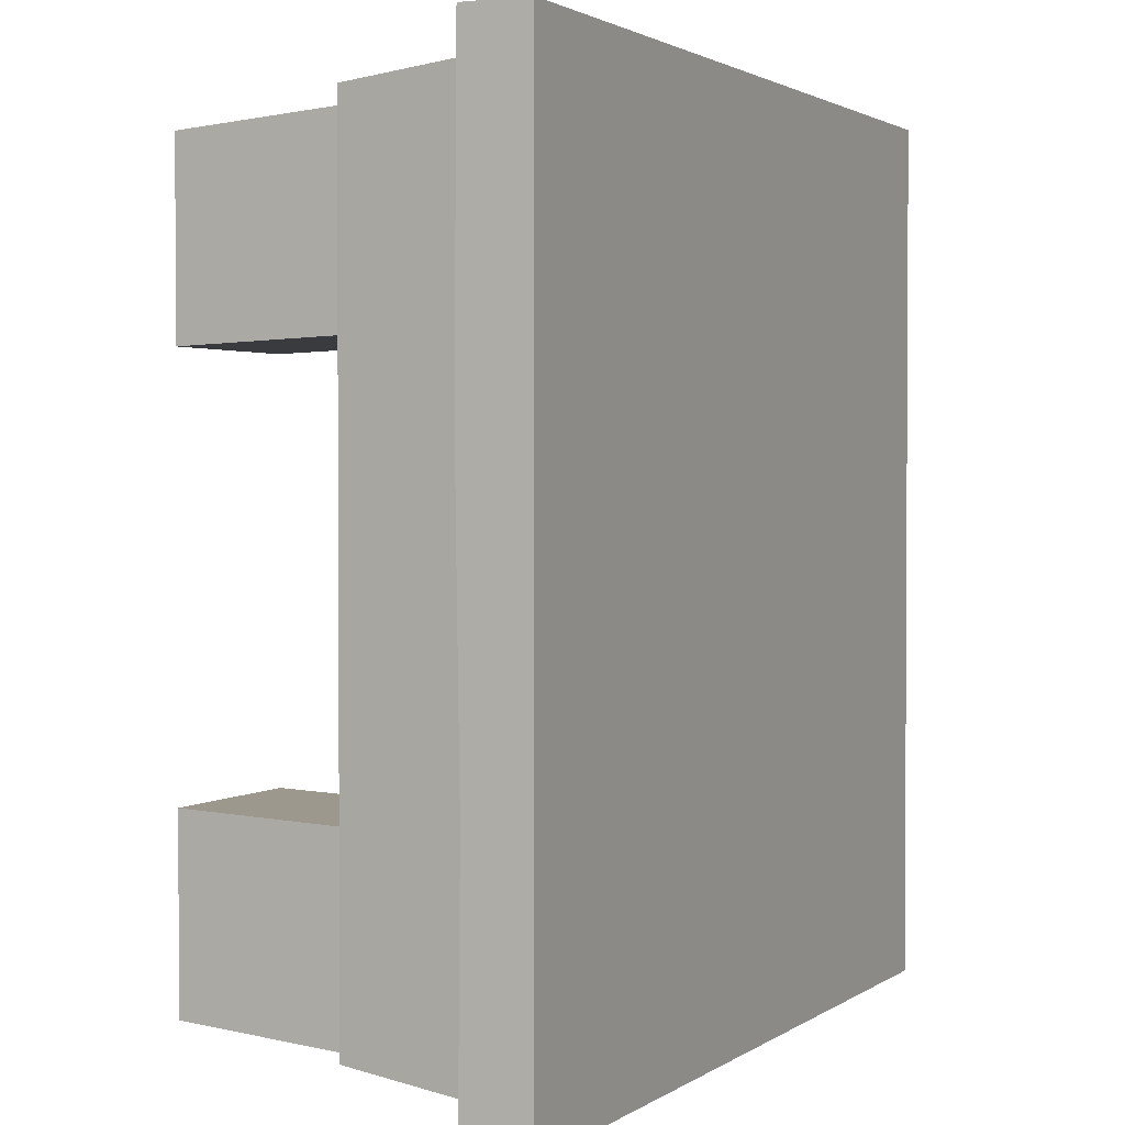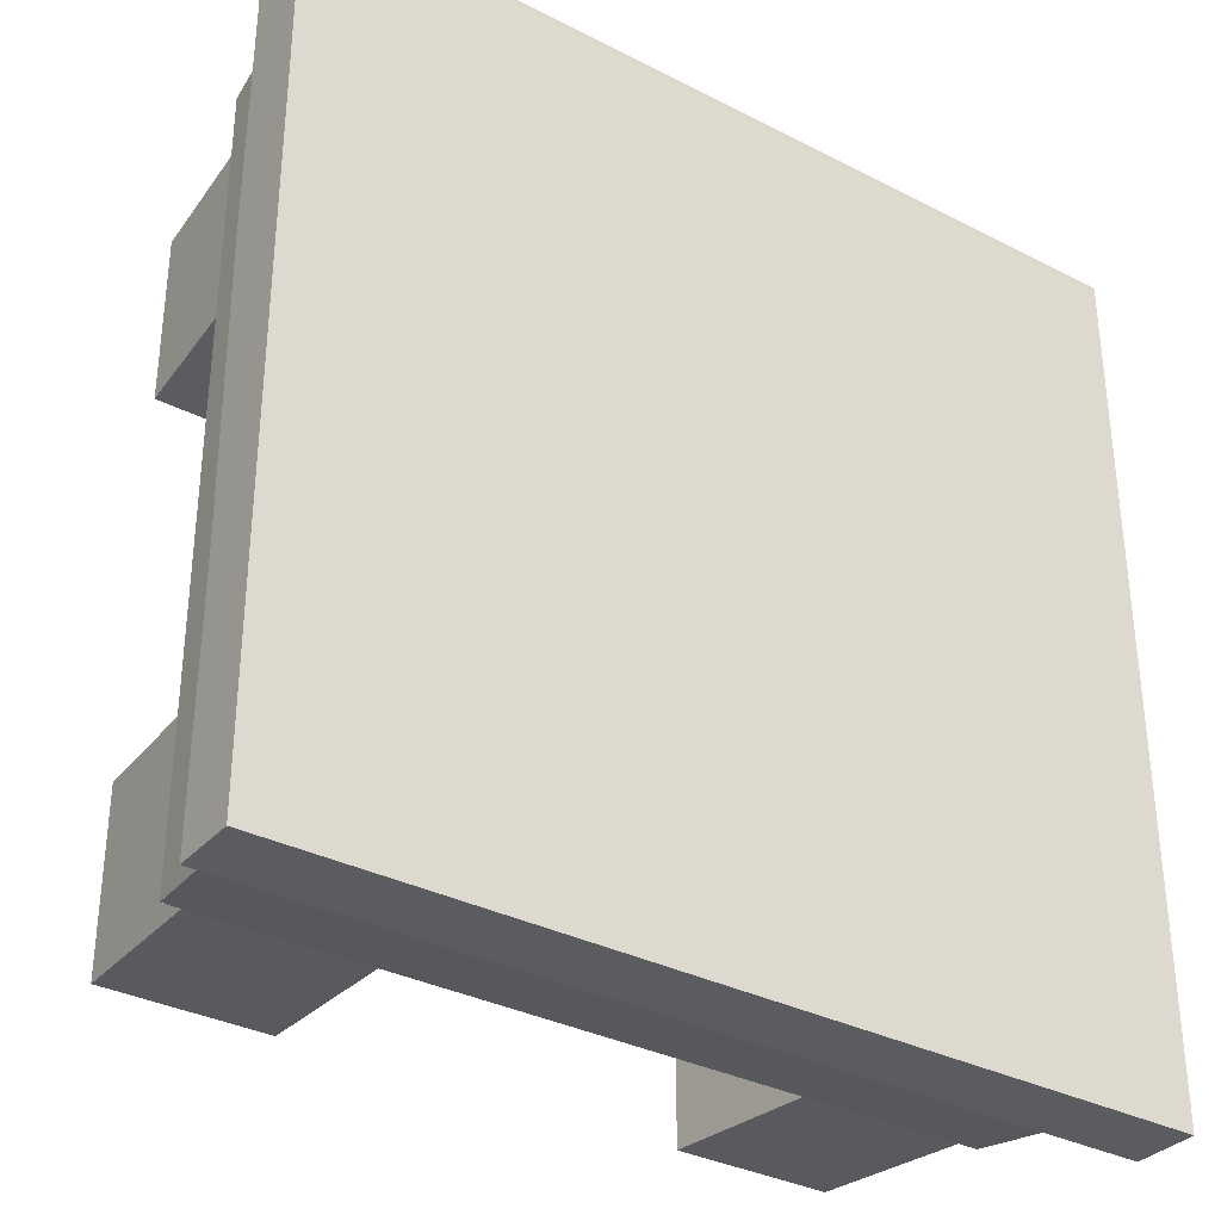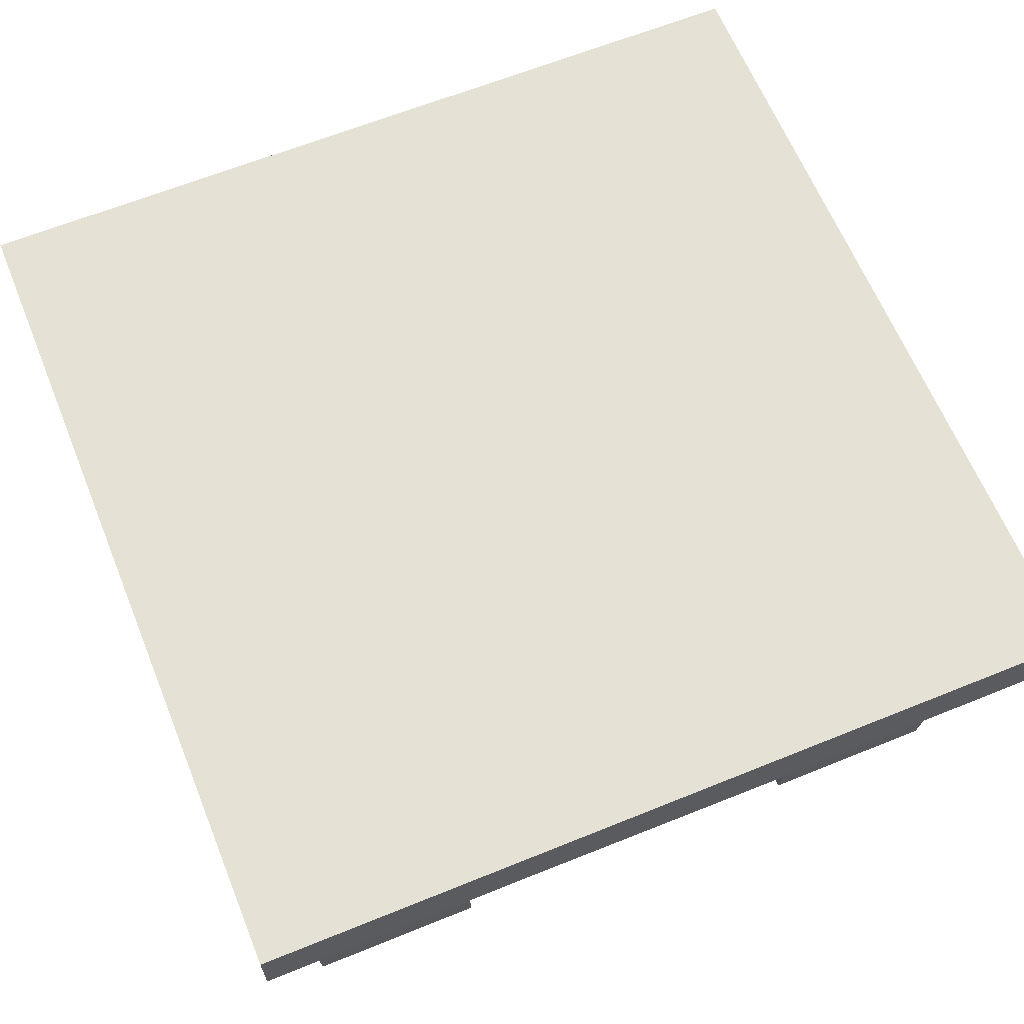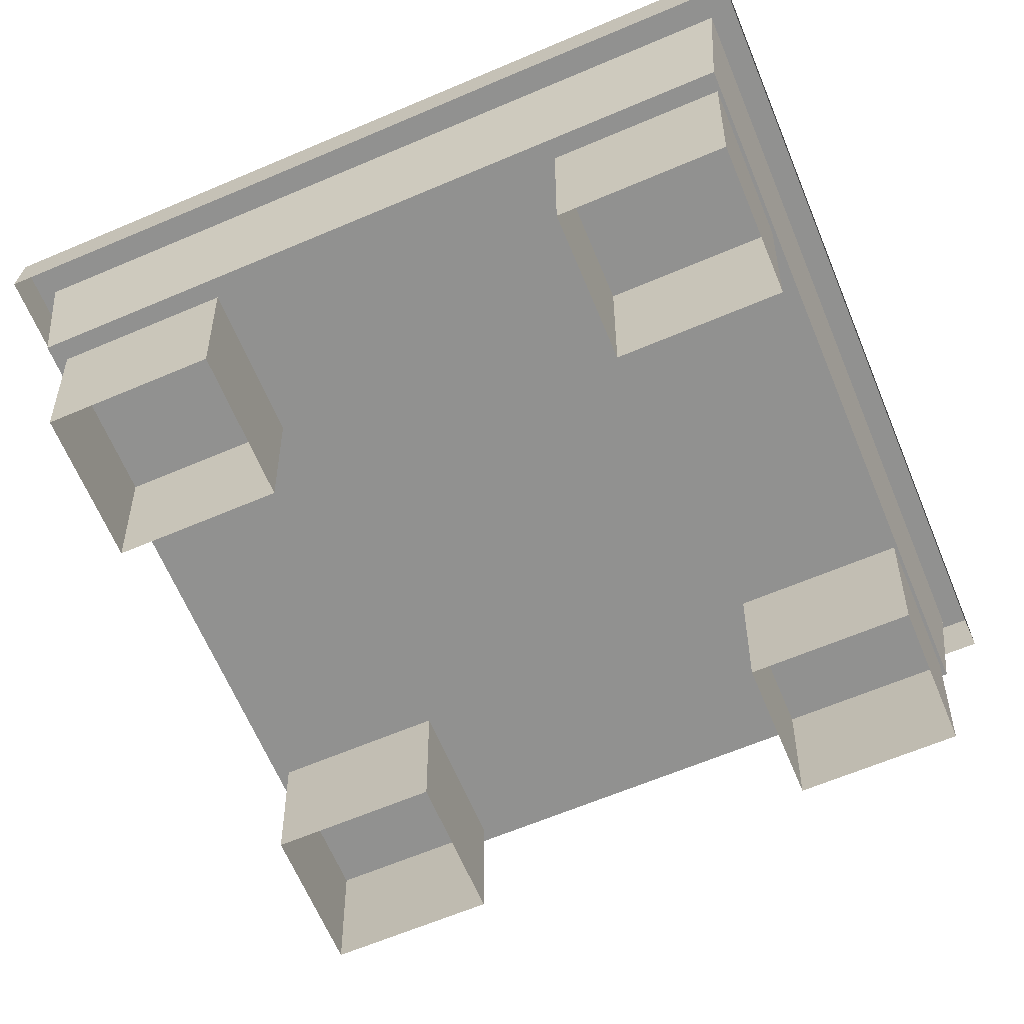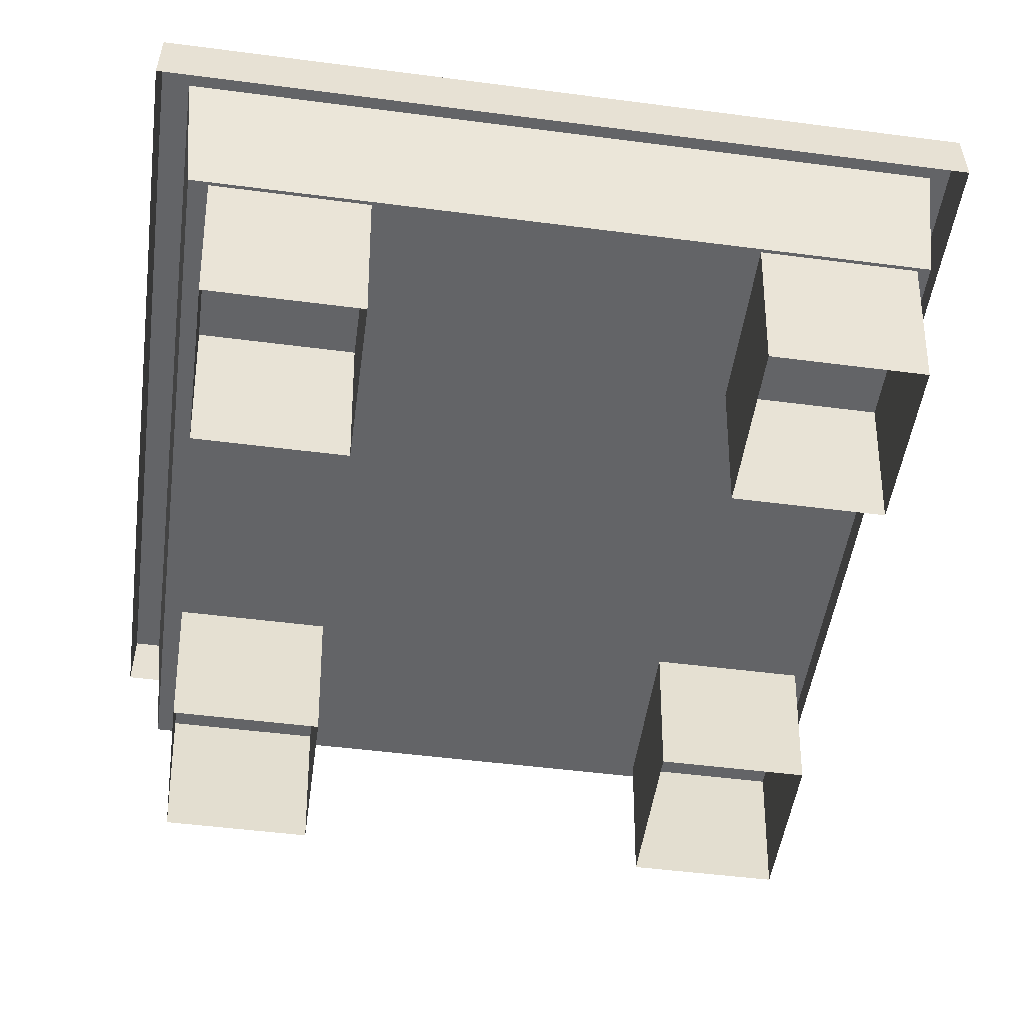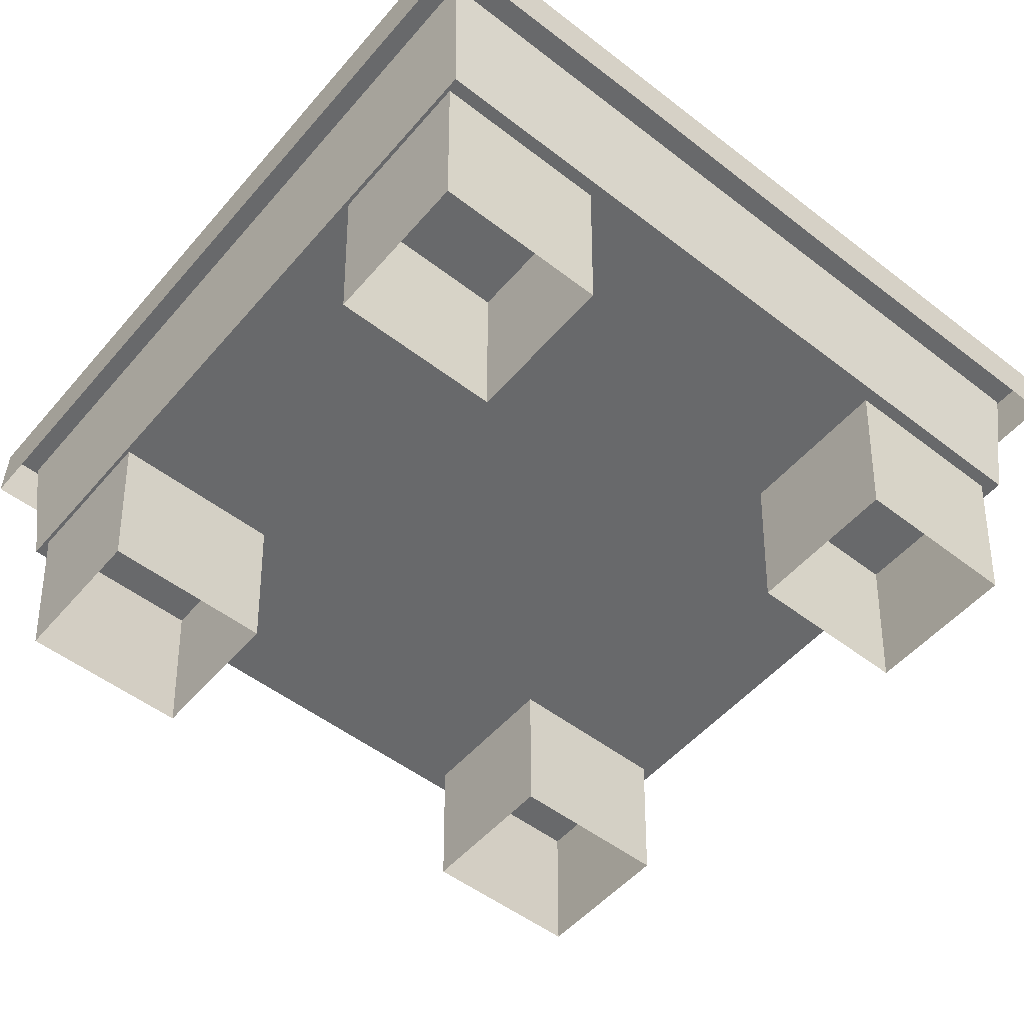
<metadata>
{"format":"obj","ext":"obj","renderer":"f3d","projection":"perspective","resolution":1024,"background":"white","views":[{"elev":1.9,"azim":115.7,"up":"+Z"},{"elev":-33.6,"azim":145.0,"up":"+Z"},{"elev":64.1,"azim":-112.2,"up":"+Y"},{"elev":-66.0,"azim":112.9,"up":"+Y"},{"elev":-51.2,"azim":172.0,"up":"+Y"},{"elev":-52.6,"azim":-129.6,"up":"+Y"}]}
</metadata>
<code>
g Magic_CounterTopA
v 0.6 0.5124 0.171
v 0.6 0.4202 0.171
v 0.6 0.4233 0.6
v 0.6 0.5124 0.6
v 0.6 0.4264 -0.254
v 0.6 0.5124 -0.254
v 0.6 0.4233 -0.6
v 0.6 0.5124 -0.6
v -0.6 0.4202 0.171
v -0.6 0.5124 0.171
v -0.6 0.5124 0.6
v -0.6 0.4233 0.6
v -0.6 0.5124 -0.254
v -0.6 0.4264 -0.254
v -0.6 0.5124 -0.6
v -0.6 0.4233 -0.6
v 0.6 0.5124 0.6
v 0.6 0.4233 0.6
v -0.6 0.4233 0.6
v -0.6 0.5124 0.6
v -0.6 0.5124 -0.6
v -0.6 0.4233 -0.6
v 0.6 0.4233 -0.6
v 0.6 0.5124 -0.6
v 0.6 0.5124 0.6
v -0.6 0.5124 0.6
v -0.6 0.5124 0.171
v 0.6 0.5124 0.171
v 0.6 0.5124 -0.254
v -0.6 0.5124 -0.254
v 0.6 0.5124 -0.6
v -0.6 0.5124 -0.6
v -0.5299 0.239 -0.5376
v -0.5553 0.4589 -0.5633
v -0.5553 0.4589 0.5633
v -0.5299 0.239 0.5376
v 0.5553 0.4589 -0.5633
v 0.5299 0.239 -0.5376
v 0.5299 0.239 0.5376
v 0.5553 0.4589 0.558
v -0.5299 0.239 0.5376
v -0.5553 0.4589 0.5633
v 0.5553 0.4589 0.558
v 0.5299 0.239 0.5376
v 0.5299 0.239 -0.5376
v 0.5553 0.4589 -0.5633
v -0.5553 0.4589 -0.5633
v -0.5299 0.239 -0.5376
v -0.5299 0.239 0.5376
v 0.5299 0.239 0.5376
v 0.5299 0.239 -0.5376
v -0.5299 0.239 -0.5376
v -0.5553 0.4589 -0.5633
v 0.5553 0.4589 -0.5633
v 0.5553 0.4589 0.558
v -0.5553 0.4589 0.5633
v -0.4968 2e-08 -0.5175
v -0.512 0.2514 -0.5333
v -0.512 0.2514 -0.28
v -0.4968 2e-08 -0.2717
v -0.2833 0.2514 -0.5333
v -0.2749 2e-08 -0.5175
v -0.2749 2e-08 -0.2717
v -0.2833 0.2514 -0.28
v -0.4968 2e-08 -0.2717
v -0.512 0.2514 -0.28
v -0.2833 0.2514 -0.28
v -0.2749 2e-08 -0.2717
v -0.2749 2e-08 -0.5175
v -0.2833 0.2514 -0.5333
v -0.512 0.2514 -0.5333
v -0.4968 2e-08 -0.5175
v -0.4968 2e-08 0.2581
v -0.512 0.2514 0.2663
v -0.512 0.2514 0.5197
v -0.4968 2e-08 0.5038
v -0.2833 0.2514 0.2663
v -0.2749 2e-08 0.2581
v -0.2749 2e-08 0.5038
v -0.2833 0.2514 0.5197
v -0.4968 2e-08 0.5038
v -0.512 0.2514 0.5197
v -0.2833 0.2514 0.5197
v -0.2749 2e-08 0.5038
v -0.2749 2e-08 0.2581
v -0.2833 0.2514 0.2663
v -0.512 0.2514 0.2663
v -0.4968 2e-08 0.2581
v 0.2654 2e-08 0.2581
v 0.2737 0.2514 0.2663
v 0.2737 0.2514 0.5197
v 0.2654 2e-08 0.5038
v 0.5025 0.2514 0.2663
v 0.4872 2e-08 0.2581
v 0.4872 2e-08 0.5038
v 0.5025 0.2514 0.5197
v 0.2654 2e-08 0.5038
v 0.2737 0.2514 0.5197
v 0.5025 0.2514 0.5197
v 0.4872 2e-08 0.5038
v 0.4872 2e-08 0.2581
v 0.5025 0.2514 0.2663
v 0.2737 0.2514 0.2663
v 0.2654 2e-08 0.2581
v 0.2654 2e-08 -0.5175
v 0.2737 0.2514 -0.5333
v 0.2737 0.2514 -0.28
v 0.2654 2e-08 -0.2717
v 0.5025 0.2514 -0.5333
v 0.4872 2e-08 -0.5175
v 0.4872 2e-08 -0.2717
v 0.5025 0.2514 -0.28
v 0.2654 2e-08 -0.2717
v 0.2737 0.2514 -0.28
v 0.5025 0.2514 -0.28
v 0.4872 2e-08 -0.2717
v 0.4872 2e-08 -0.5175
v 0.5025 0.2514 -0.5333
v 0.2737 0.2514 -0.5333
v 0.2654 2e-08 -0.5175
g Magic_CounterTopA_0
f 3 2 1
f 4 3 1
f 2 5 1
f 5 6 1
f 5 7 6
f 7 8 6
f 11 10 9
f 12 11 9
f 10 13 9
f 13 14 9
f 13 15 14
f 15 16 14
f 19 18 17
f 20 19 17
f 23 22 21
f 24 23 21
f 27 26 25
f 28 27 25
f 28 29 27
f 29 30 27
f 29 31 30
f 31 32 30
f 35 34 33
f 36 35 33
f 39 38 37
f 40 39 37
f 43 42 41
f 44 43 41
f 47 46 45
f 48 47 45
f 51 50 49
f 52 51 49
f 55 54 53
f 56 55 53
f 59 58 57
f 60 59 57
f 63 62 61
f 64 63 61
f 67 66 65
f 68 67 65
f 71 70 69
f 72 71 69
f 75 74 73
f 76 75 73
f 79 78 77
f 80 79 77
f 83 82 81
f 84 83 81
f 87 86 85
f 88 87 85
f 91 90 89
f 92 91 89
f 95 94 93
f 96 95 93
f 99 98 97
f 100 99 97
f 103 102 101
f 104 103 101
f 107 106 105
f 108 107 105
f 111 110 109
f 112 111 109
f 115 114 113
f 116 115 113
f 119 118 117
f 120 119 117

</code>
